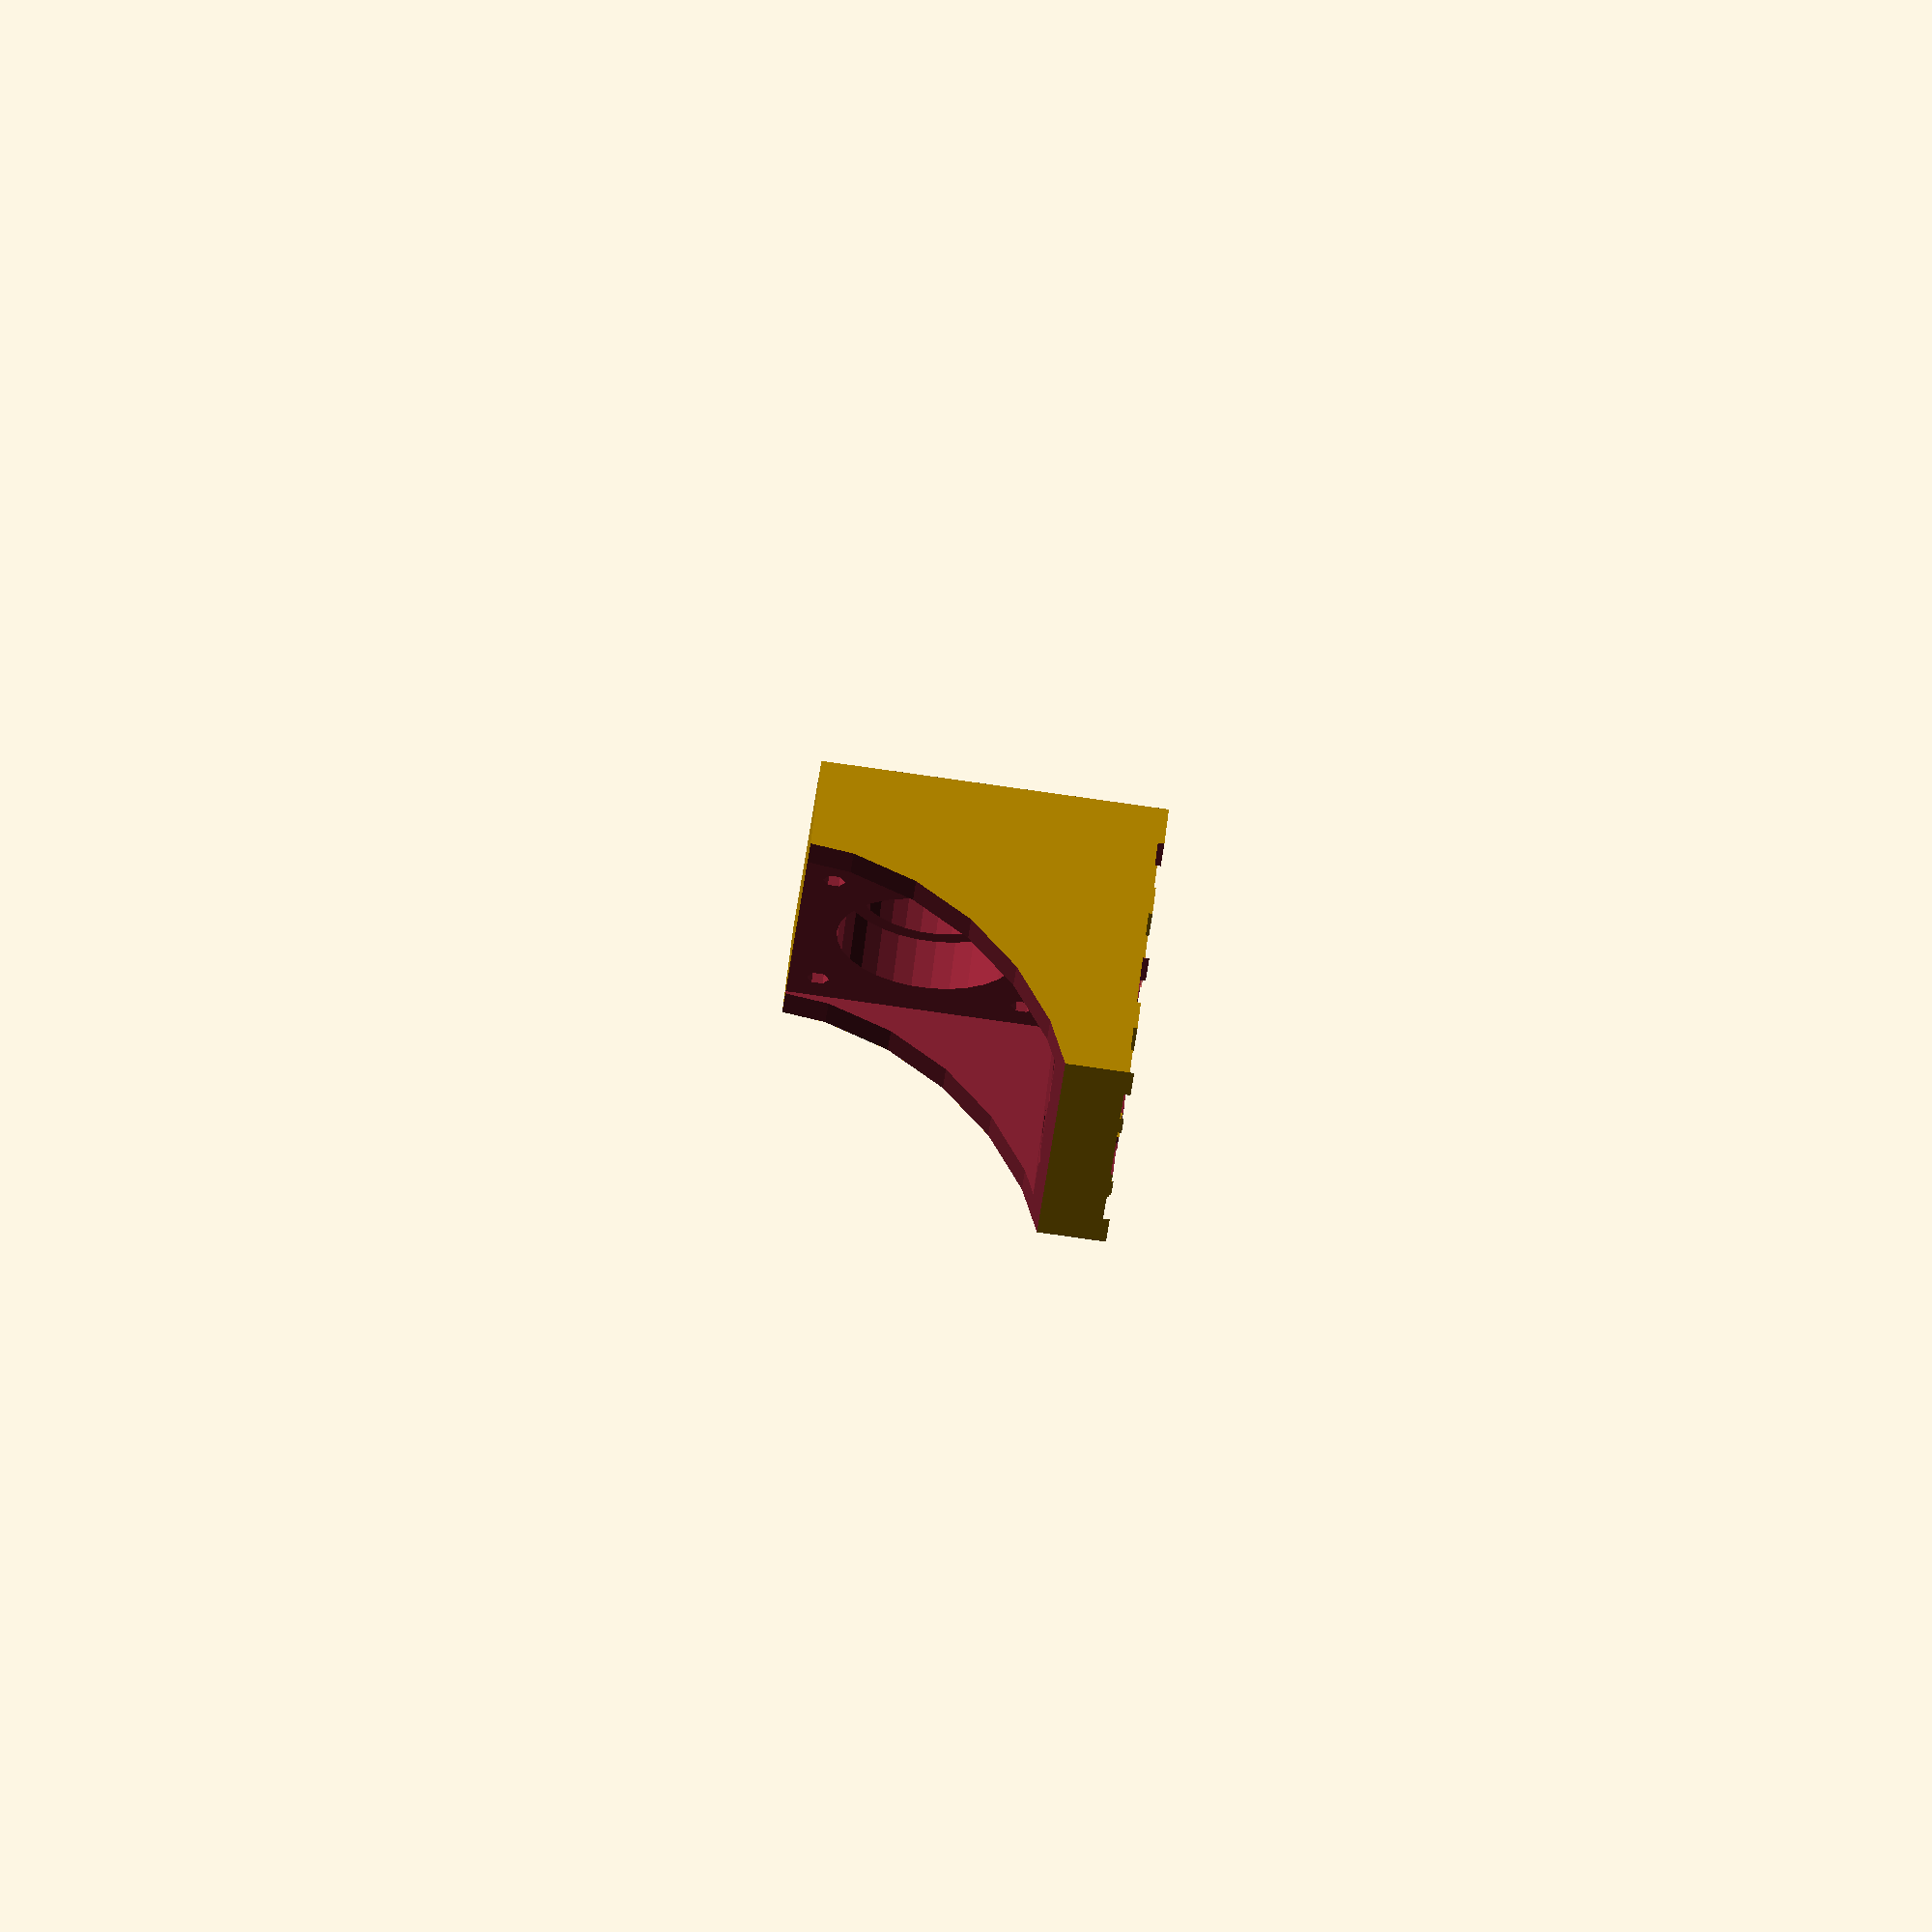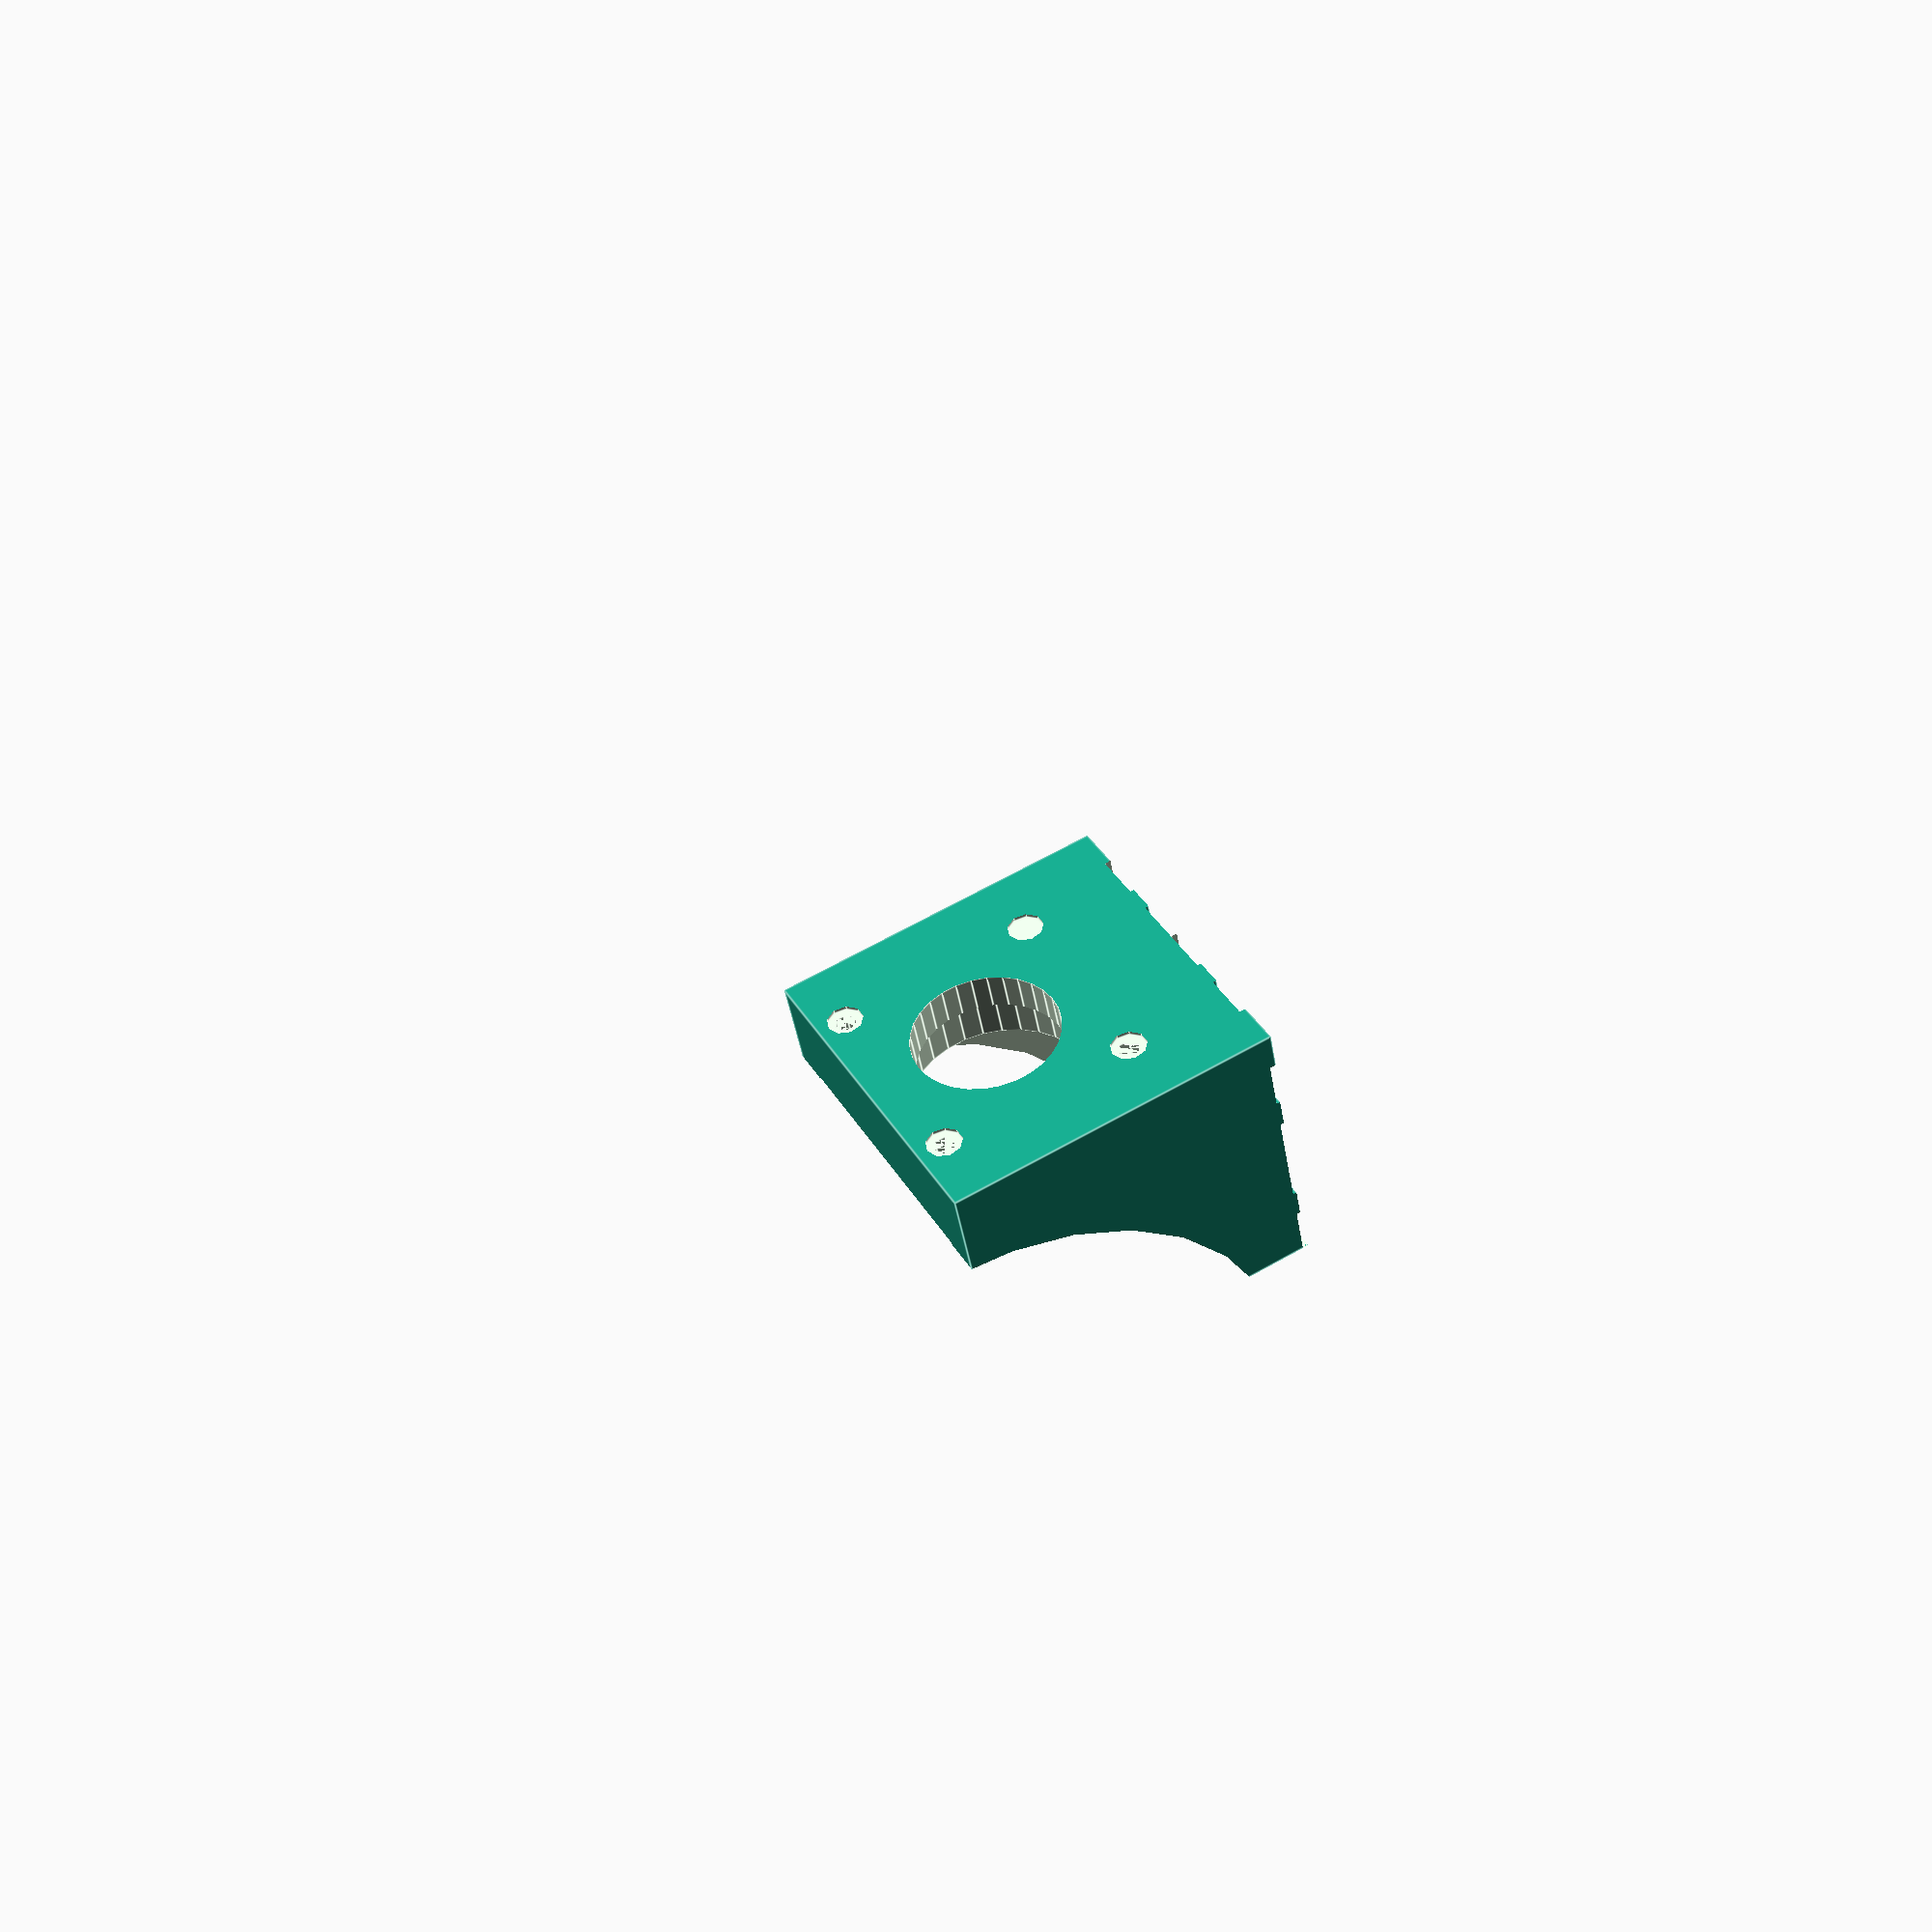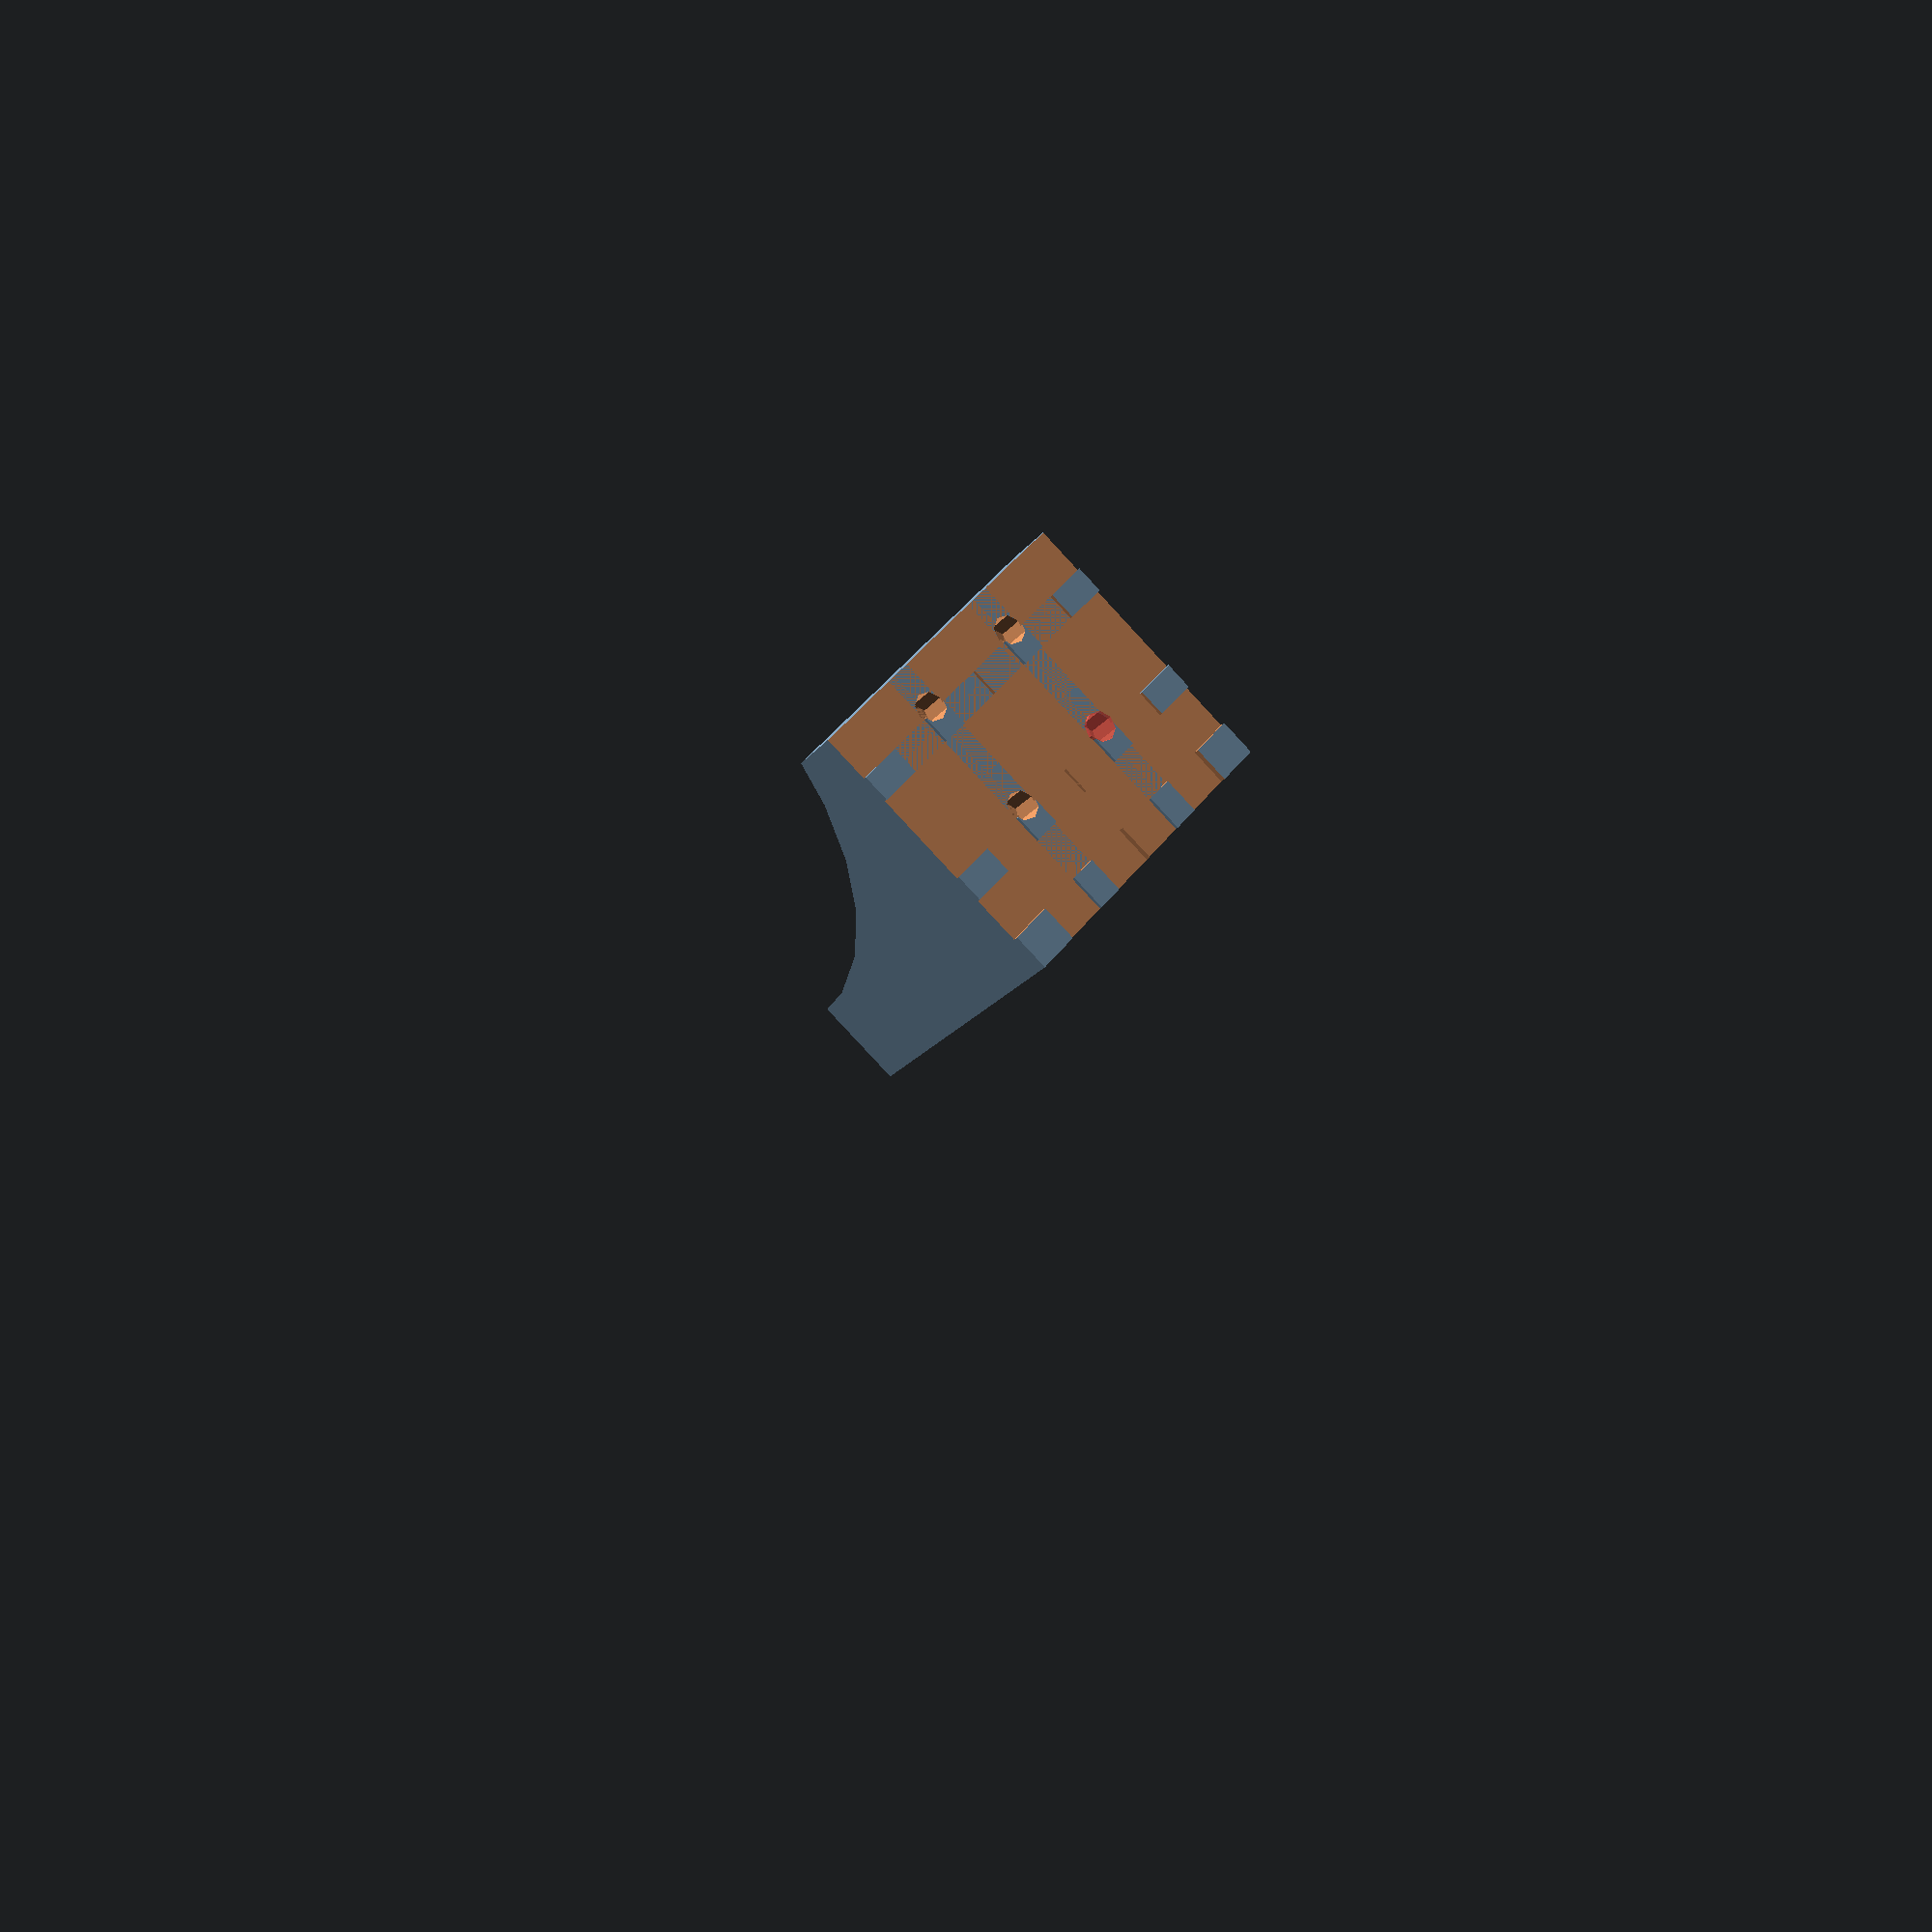
<openscad>
wallThickness = 6;

nema17Width=42.30;
slotWidth=4.5;
slotHeight=0.6;

nutDiameter=23;
nutRaduis=nutDiameter/2;
bearingDiameter=28;
bearingRadius=bearingDiameter/2;
bearingThickness=8;

difference(){
	translate([-wallThickness,-(nema17Width-40)/2-wallThickness,-1])cube([40+wallThickness,nema17Width+(wallThickness*2),nema17Width+wallThickness+5]);
	translate([0,-(nema17Width-40)/2,wallThickness+5])bigBearing();
	translate([-100,0,-40])profile5_40x40(200);
	rotate([0,0,90])translate([-100,-40,-40])profile5_40x40(200);
	translate([13,10,-slotHeight-0.1])m5Screw(6,6);
	#translate([13,30,-slotHeight-0.1])m5Screw(6,6);
	translate([33,10,-slotHeight-0.1])m5Screw(6,6);
	translate([33,30,-slotHeight-0.1])m5Screw(6,6);
	translate([50+bearingThickness,50,56])rotate([90,0,0])cylinder(h=60,r=50);
}

module bigBearing(){
	union(){
		translate([bearingThickness,0,0])cube([60,nema17Width,nema17Width]);
		translate([0,nema17Width/2,nema17Width/2])rotate([0,-90,0])cylinder(h=22,r=6/2);
		translate([bearingThickness+0.1,nema17Width/2,nema17Width/2])rotate([0,-90,0])cylinder(h=0.2+wallThickness+bearingThickness,r=nutRaduis);
		translate([bearingThickness+0.1,nema17Width/2,nema17Width/2])rotate([0,-90,0])cylinder(h=0.2+bearingThickness,r=bearingRadius);
		translate([0.1+bearingThickness,5.5,5.5])rotate([0,-90,0])m3Screw(5.5+bearingThickness,40);
		translate([0.1+bearingThickness,nema17Width-5.5,5.5])rotate([0,-90,0])m3Screw(5.5+bearingThickness,40);
		translate([0.1+bearingThickness,5.5,nema17Width-5.5])rotate([0,-90,0])m3Screw(5.5+bearingThickness,40);
		translate([0.1+bearingThickness,nema17Width-5.5,nema17Width-5.5])rotate([0,-90,0])m3Screw(5.5+bearingThickness,40);
	}
}

module m3Screw(h=10,headH=3) {
	union() {
		cylinder(h=h,r=1.7);
		translate([0,0,h])cylinder(h=headH,r=5.65/2);
	}
}

module m5Screw(h=10,headH=5.5) {
	union() {
		cylinder(h=h,r=2.5);
		translate([0,0,h])cylinder(h=headH,r=4.25);
	}
}

module profile5_20x20(l=100) {
	difference(){
		cube([l,20,20]);
		translate([0,(20/2)-slotWidth/2,0])cube([l,slotWidth,slotHeight]);
		translate([0,(20/2)-slotWidth/2,20-slotHeight])cube([l,slotWidth,slotHeight]);
		translate([0,0,(20/2)-(slotWidth/2)])cube([l,slotHeight,slotWidth]);
		translate([0,20-slotHeight,(20/2)-(slotWidth/2)])cube([l,slotHeight,slotWidth]);
		
	}
	
}

module profile5_40x40(l=100) {
	union(){
		profile5_20x20(l);
		translate([0,20,0])profile5_20x20(l);
		translate([0,20,20])profile5_20x20(l);
		translate([0,0,20])profile5_20x20(l);
	}
	
}
</openscad>
<views>
elev=263.7 azim=325.2 roll=98.0 proj=o view=solid
elev=298.3 azim=70.5 roll=59.7 proj=p view=edges
elev=20.8 azim=319.2 roll=154.0 proj=p view=solid
</views>
